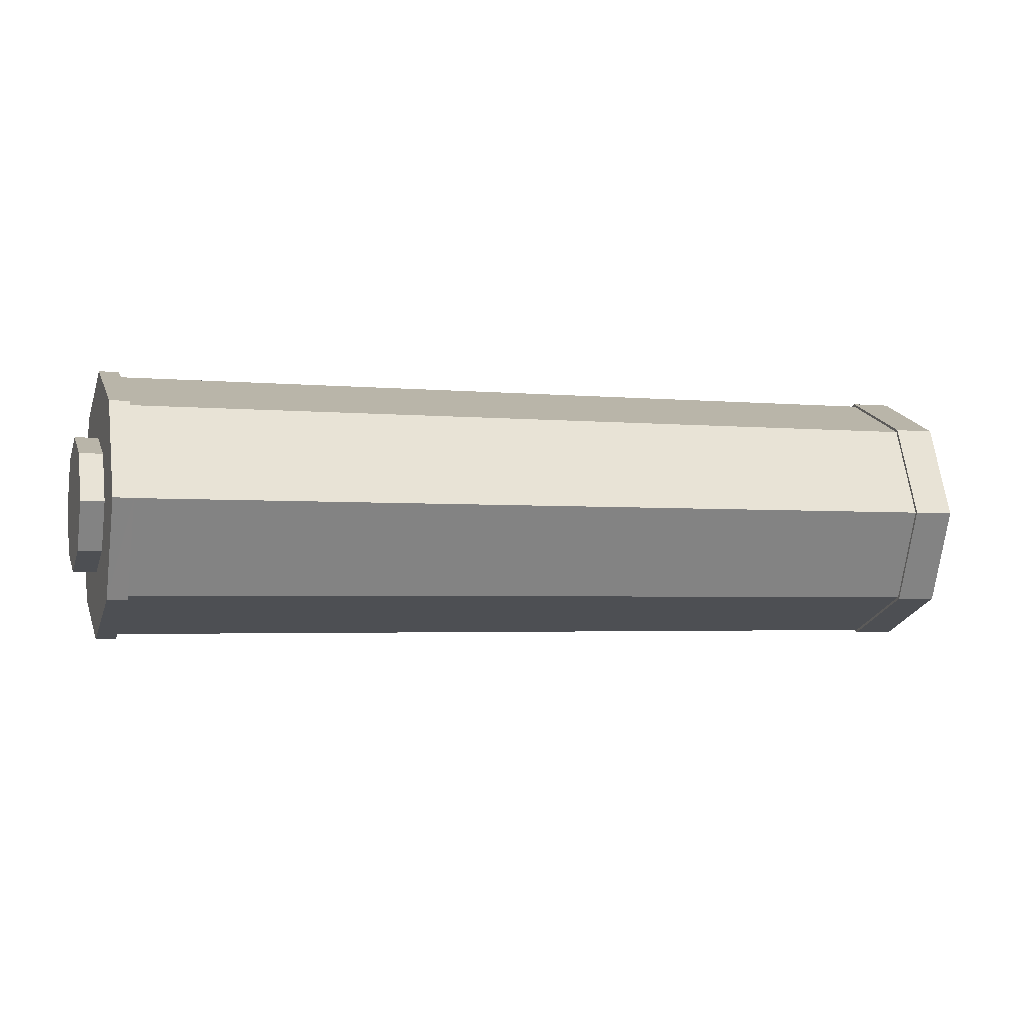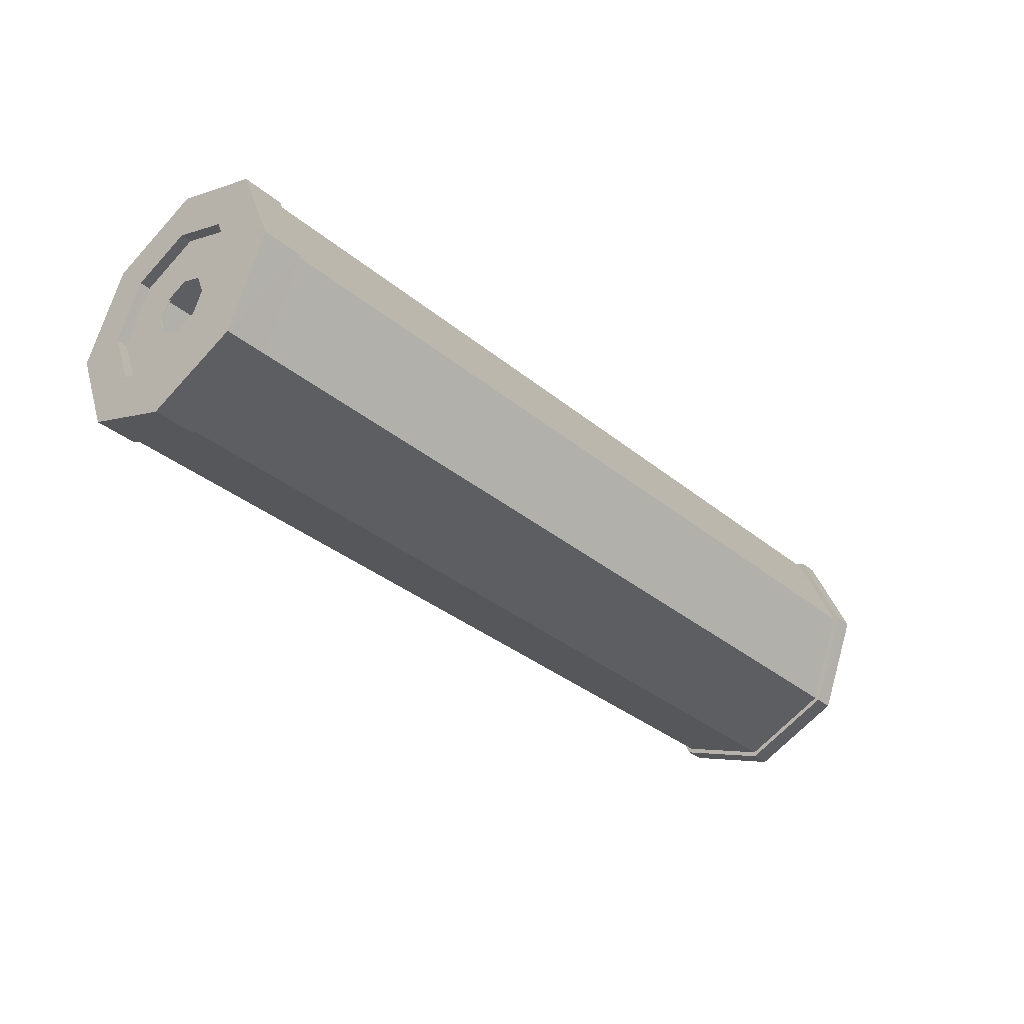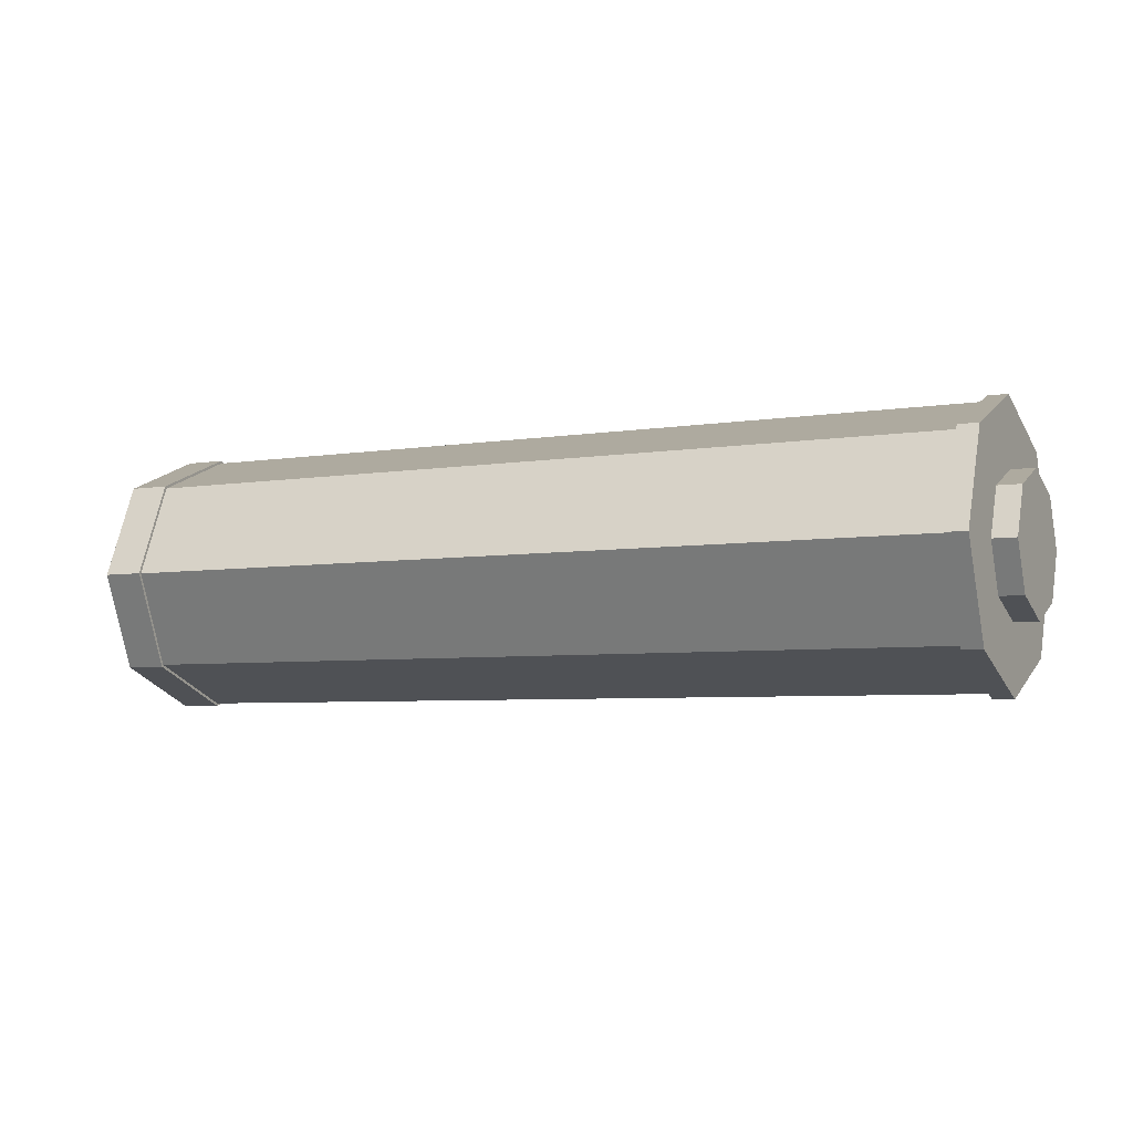
<metadata>
{"format":"obj","ext":"obj","renderer":"f3d","projection":"perspective","resolution":1024,"background":"white","views":[{"elev":-2.9,"azim":-18.9,"up":"+Y"},{"elev":-35.5,"azim":133.0,"up":"+Y"},{"elev":-5.2,"azim":-152.6,"up":"+Y"}]}
</metadata>
<code>
o attachmentModel
v 1.321 0.0266 0.001197
v 4.571 -0.12 0.355
v 4.571 0.02661 0.001148
v 1.321 -0.12 0.3551
v 4.571 -0.4739 0.5016
v 4.571 -0.12 0.355
v 1.321 -0.4739 0.5017
v 4.571 -0.8278 0.355
v 4.571 -0.4739 0.5016
v 4.571 -0.8278 0.355
v 1.321 -0.9744 0.001197
v 4.571 -0.9744 0.001148
v 1.321 -0.9744 0.001197
v 4.571 -0.8278 -0.3528
v 4.571 -0.9744 0.001148
v 4.571 -0.8278 -0.3528
v 1.321 -0.4739 -0.4993
v 4.571 -0.4739 -0.4993
v 1.321 -0.4739 -0.4993
v 4.571 -0.12 -0.3528
v 4.571 -0.4739 -0.4993
v 1.321 -0.12 -0.3527
v 4.571 0.02661 0.001148
v 4.571 -0.12 -0.3528
v 4.691 -0.3555 0.001148
v 4.685 -0.3902 -0.08249
v 4.691 -0.3902 -0.08254
v 4.691 -0.4739 -0.1172
v 4.685 -0.5576 -0.08249
v 4.691 -0.5576 -0.08254
v 4.691 -0.5922 0.001148
v 4.685 -0.5576 0.0849
v 4.691 -0.5576 0.08485
v 4.691 -0.4739 0.1195
v 4.685 -0.3902 0.0849
v 4.691 -0.3902 0.08485
v 4.691 -0.3902 -0.08254
v 4.685 -0.4739 -0.1172
v 4.691 -0.4739 -0.1172
v 4.691 -0.5576 -0.08254
v 4.685 -0.5922 0.001197
v 4.691 -0.5922 0.001148
v 4.691 -0.5576 0.08485
v 4.685 -0.4739 0.1196
v 4.691 -0.4739 0.1195
v 1.321 0.0266 0.001197
v 1.321 -0.12 0.3551
v 4.571 -0.12 0.355
v 1.321 -0.12 0.3551
v 1.321 -0.4739 0.5017
v 4.571 -0.4739 0.5016
v 1.321 -0.4739 0.5017
v 1.321 -0.8278 0.3551
v 4.571 -0.8278 0.355
v 4.571 -0.8278 0.355
v 1.321 -0.8278 0.3551
v 1.321 -0.9744 0.001197
v 1.321 -0.9744 0.001197
v 1.321 -0.8278 -0.3527
v 4.571 -0.8278 -0.3528
v 4.571 -0.8278 -0.3528
v 1.321 -0.8278 -0.3527
v 1.321 -0.4739 -0.4993
v 1.321 -0.4739 -0.4993
v 1.321 -0.12 -0.3527
v 4.571 -0.12 -0.3528
v 1.321 -0.12 -0.3527
v 1.321 0.0266 0.001197
v 4.571 0.02661 0.001148
v 4.691 -0.3555 0.001148
v 4.691 -0.3902 0.08485
v 4.685 -0.3902 0.0849
v 1.321 -0.12 -0.3527
v 1.321 0.04669 0.001197
v 1.321 0.0266 0.001197
v 1.321 -0.12 0.3551
v 1.321 0.04669 0.001197
v 1.321 -0.1058 0.3693
v 1.321 -0.4739 0.5017
v 1.321 -0.842 0.3693
v 1.321 -0.8278 0.3551
v 1.321 -0.4739 -0.4993
v 1.321 -0.842 -0.3669
v 1.321 -0.4739 -0.5194
v 1.321 -0.9944 0.001197
v 1.321 -0.9744 0.001197
v 1.321 -0.4739 -0.4993
v 1.321 -0.1058 -0.3669
v 1.321 -0.12 -0.3527
v 1.321 -0.4739 0.5017
v 1.321 -0.1058 0.3693
v 1.321 -0.4739 0.5218
v 1.321 -0.8278 -0.3527
v 1.321 -0.9944 0.001197
v 1.321 -0.842 -0.3669
v 1.245 -0.842 -0.3669
v 1.245 -0.4739 -0.2592
v 1.245 -0.4739 -0.5194
v 1.245 -0.9944 0.001197
v 1.245 -0.658 0.1853
v 1.245 -0.7343 0.001197
v 1.245 -0.1058 0.3693
v 1.245 -0.4739 0.2616
v 1.245 -0.4739 0.5218
v 1.245 -0.1058 -0.3669
v 1.245 -0.4739 -0.2592
v 1.245 -0.2898 -0.1829
v 1.245 -0.9944 0.001197
v 1.245 -0.658 -0.1829
v 1.245 -0.842 -0.3669
v 1.245 -0.842 0.3693
v 1.245 -0.4739 0.2616
v 1.245 -0.658 0.1853
v 1.245 0.04669 0.001197
v 1.245 -0.2898 0.1853
v 1.245 0.04669 0.001197
v 1.245 -0.2898 -0.1829
v 1.245 -0.2135 0.001197
v 1.155 -0.7343 0.001197
v 1.155 -0.658 0.1853
v 1.155 -0.2898 0.1853
v 4.571 -0.4739 0.5016
v 4.571 -0.8354 0.3627
v 4.571 -0.4739 0.5125
v 4.571 -0.4739 -0.4993
v 4.571 -0.8354 -0.3604
v 4.571 -0.8278 -0.3528
v 4.571 -0.8278 0.355
v 4.571 -0.9852 0.001148
v 4.571 -0.4739 -0.4993
v 4.571 -0.1123 -0.3604
v 4.571 -0.4739 -0.5102
v 4.571 -0.4739 0.5016
v 4.571 -0.1123 0.3627
v 4.571 -0.12 0.355
v 4.571 -0.8278 -0.3528
v 4.571 -0.9744 0.001148
v 4.571 -0.12 -0.3528
v 4.571 0.03744 0.001148
v 4.571 -0.1123 -0.3604
v 4.571 -0.12 0.355
v 4.571 0.03744 0.001148
v 4.571 0.02661 0.001148
v 4.732 -0.9852 0.001148
v 4.732 -0.7009 -0.2258
v 4.732 -0.7949 0.001148
v 4.732 -0.8354 0.3627
v 4.732 -0.4739 0.3222
v 4.732 -0.4739 0.5125
v 4.732 0.03744 0.001148
v 4.732 -0.2469 0.2281
v 4.732 -0.1529 0.001148
v 4.732 0.03744 0.001148
v 4.732 -0.2469 -0.2258
v 4.732 -0.1123 -0.3604
v 4.732 -0.8354 -0.3604
v 4.732 -0.4739 -0.3199
v 4.732 -0.7009 -0.2258
v 4.732 -0.9852 0.001148
v 4.732 -0.7009 0.2281
v 4.732 -0.8354 0.3627
v 4.732 -0.1123 0.3627
v 4.732 -0.4739 0.3222
v 4.732 -0.2469 0.2281
v 4.732 -0.1123 -0.3604
v 4.732 -0.4739 -0.3199
v 4.732 -0.4739 -0.5102
v 4.691 -0.7009 -0.2258
v 4.691 -0.4739 -0.1172
v 4.691 -0.5576 -0.08254
v 4.691 -0.7949 0.001148
v 4.691 -0.5576 0.08485
v 4.691 -0.7009 0.2281
v 4.691 -0.2469 0.2281
v 4.691 -0.4739 0.1195
v 4.691 -0.3902 0.08485
v 4.691 -0.2469 -0.2258
v 4.691 -0.4739 -0.1172
v 4.691 -0.4739 -0.3199
v 4.691 -0.7949 0.001148
v 4.691 -0.5576 -0.08254
v 4.691 -0.5922 0.001148
v 4.691 -0.7009 0.2281
v 4.691 -0.4739 0.1195
v 4.691 -0.4739 0.3222
v 4.691 -0.1529 0.001148
v 4.691 -0.3902 0.08485
v 4.691 -0.3555 0.001148
v 4.691 -0.1529 0.001148
v 4.691 -0.3902 -0.08254
v 4.691 -0.2469 -0.2258
v 1.321 -0.12 -0.3527
v 1.321 -0.1058 -0.3669
v 1.321 0.04669 0.001197
v 1.321 -0.12 0.3551
v 1.321 0.0266 0.001197
v 1.321 0.04669 0.001197
v 1.321 -0.4739 0.5017
v 1.321 -0.4739 0.5218
v 1.321 -0.842 0.3693
v 1.321 -0.4739 -0.4993
v 1.321 -0.8278 -0.3527
v 1.321 -0.842 -0.3669
v 1.321 -0.8278 0.3551
v 1.321 -0.842 0.3693
v 1.321 -0.9944 0.001197
v 1.321 -0.4739 -0.4993
v 1.321 -0.4739 -0.5194
v 1.321 -0.1058 -0.3669
v 1.321 -0.4739 0.5017
v 1.321 -0.12 0.3551
v 1.321 -0.1058 0.3693
v 1.321 -0.8278 -0.3527
v 1.321 -0.9744 0.001197
v 1.321 -0.9944 0.001197
v 1.245 -0.842 -0.3669
v 1.245 -0.658 -0.1829
v 1.245 -0.4739 -0.2592
v 1.245 -0.9944 0.001197
v 1.245 -0.842 0.3693
v 1.245 -0.658 0.1853
v 1.245 -0.1058 0.3693
v 1.245 -0.2898 0.1853
v 1.245 -0.4739 0.2616
v 1.245 -0.1058 -0.3669
v 1.245 -0.4739 -0.5194
v 1.245 -0.4739 -0.2592
v 1.245 -0.9944 0.001197
v 1.245 -0.7343 0.001197
v 1.245 -0.658 -0.1829
v 1.245 -0.842 0.3693
v 1.245 -0.2135 0.001197
v 1.245 0.04669 0.001197
v 1.245 -0.1058 -0.3669
v 1.245 -0.2898 -0.1829
v 1.155 -0.4739 0.2616
v 1.155 -0.2898 0.1853
v 1.155 -0.2135 0.001197
v 1.155 -0.7343 0.001197
v 1.155 -0.2135 0.001197
v 1.155 -0.2898 -0.1829
v 1.155 -0.658 -0.1829
v 1.155 -0.4739 -0.2592
v 1.155 -0.658 -0.1829
v 1.155 -0.7343 0.001197
v 1.155 -0.2135 0.001197
v 4.571 -0.4739 0.5016
v 4.571 -0.8278 0.355
v 4.571 -0.8354 0.3627
v 4.571 -0.8354 -0.3604
v 4.571 -0.4739 -0.4993
v 4.571 -0.12 -0.3528
v 4.571 -0.1123 -0.3604
v 4.571 -0.1123 0.3627
v 4.571 -0.12 -0.3528
v 4.571 0.02661 0.001148
v 4.571 0.03744 0.001148
v 4.732 -0.9852 0.001148
v 4.732 -0.8354 -0.3604
v 4.732 -0.7009 -0.2258
v 4.732 -0.8354 0.3627
v 4.732 -0.7009 0.2281
v 4.732 -0.4739 0.3222
v 4.732 0.03744 0.001148
v 4.732 -0.1123 0.3627
v 4.732 -0.2469 0.2281
v 4.732 0.03744 0.001148
v 4.732 -0.1529 0.001148
v 4.732 -0.2469 -0.2258
v 4.732 -0.8354 -0.3604
v 4.732 -0.9852 0.001148
v 4.732 -0.7949 0.001148
v 4.732 -0.7009 0.2281
v 4.732 -0.1123 0.3627
v 4.732 -0.4739 0.5125
v 4.732 -0.4739 0.3222
v 4.732 -0.1123 -0.3604
v 4.732 -0.2469 -0.2258
v 4.732 -0.4739 -0.3199
v 4.691 -0.7009 -0.2258
v 4.691 -0.4739 -0.3199
v 4.691 -0.4739 -0.1172
v 4.691 -0.7949 0.001148
v 4.691 -0.5922 0.001148
v 4.691 -0.5576 0.08485
v 4.691 -0.2469 0.2281
v 4.691 -0.4739 0.3222
v 4.691 -0.4739 0.1195
v 4.691 -0.2469 -0.2258
v 4.691 -0.3902 -0.08254
v 4.691 -0.4739 -0.1172
v 4.691 -0.7949 0.001148
v 4.691 -0.7009 -0.2258
v 4.691 -0.5576 -0.08254
v 4.691 -0.7009 0.2281
v 4.691 -0.5576 0.08485
v 4.691 -0.4739 0.1195
v 4.691 -0.1529 0.001148
v 4.691 -0.2469 0.2281
v 4.691 -0.3902 0.08485
v 4.691 -0.1529 0.001148
v 4.691 -0.3555 0.001148
v 4.691 -0.3902 -0.08254
v 1.321 -0.4739 -0.5194
v 1.245 -0.1058 -0.3669
v 1.321 -0.1058 -0.3669
v 1.321 -0.9944 0.001197
v 1.245 -0.842 -0.3669
v 1.321 -0.842 -0.3669
v 1.321 -0.4739 0.5218
v 1.245 -0.842 0.3693
v 1.321 -0.842 0.3693
v 1.321 0.04669 0.001197
v 1.245 -0.1058 0.3693
v 1.321 -0.1058 0.3693
v 1.321 -0.1058 -0.3669
v 1.245 0.04669 0.001197
v 1.321 0.04669 0.001197
v 1.321 -0.842 -0.3669
v 1.245 -0.4739 -0.5194
v 1.321 -0.4739 -0.5194
v 1.321 -0.9944 0.001197
v 1.245 -0.842 0.3693
v 1.245 -0.9944 0.001197
v 1.321 -0.1058 0.3693
v 1.245 -0.4739 0.5218
v 1.321 -0.4739 0.5218
v 1.245 -0.2898 0.1853
v 1.155 -0.2135 0.001197
v 1.155 -0.2898 0.1853
v 1.245 -0.2898 -0.1829
v 1.155 -0.2135 0.001197
v 1.245 -0.2135 0.001197
v 1.245 -0.658 -0.1829
v 1.155 -0.4739 -0.2592
v 1.245 -0.4739 -0.2592
v 1.245 -0.658 0.1853
v 1.155 -0.7343 0.001197
v 1.245 -0.7343 0.001197
v 1.245 -0.4739 0.2616
v 1.155 -0.2898 0.1853
v 1.155 -0.4739 0.2616
v 1.245 -0.4739 -0.2592
v 1.155 -0.2898 -0.1829
v 1.245 -0.2898 -0.1829
v 1.245 -0.658 -0.1829
v 1.155 -0.7343 0.001197
v 1.155 -0.658 -0.1829
v 1.245 -0.4739 0.2616
v 1.155 -0.658 0.1853
v 1.245 -0.658 0.1853
v 4.571 0.03744 0.001148
v 4.732 -0.1123 -0.3604
v 4.571 -0.1123 -0.3604
v 4.571 -0.4739 -0.5102
v 4.732 -0.8354 -0.3604
v 4.571 -0.8354 -0.3604
v 4.571 -0.9852 0.001148
v 4.732 -0.8354 0.3627
v 4.571 -0.8354 0.3627
v 4.571 -0.1123 0.3627
v 4.732 -0.4739 0.5125
v 4.732 -0.1123 0.3627
v 4.571 -0.1123 -0.3604
v 4.732 -0.4739 -0.5102
v 4.571 -0.4739 -0.5102
v 4.571 -0.8354 -0.3604
v 4.732 -0.9852 0.001148
v 4.571 -0.9852 0.001148
v 4.571 -0.8354 0.3627
v 4.732 -0.4739 0.5125
v 4.571 -0.4739 0.5125
v 4.571 -0.1123 0.3627
v 4.732 0.03744 0.001148
v 4.571 0.03744 0.001148
v 4.732 -0.2469 -0.2258
v 4.691 -0.4739 -0.3199
v 4.732 -0.4739 -0.3199
v 4.732 -0.7009 -0.2258
v 4.691 -0.7949 0.001148
v 4.732 -0.7949 0.001148
v 4.732 -0.7009 0.2281
v 4.691 -0.4739 0.3222
v 4.732 -0.4739 0.3222
v 4.732 -0.2469 0.2281
v 4.691 -0.1529 0.001148
v 4.732 -0.1529 0.001148
v 4.732 -0.1529 0.001148
v 4.691 -0.2469 -0.2258
v 4.732 -0.2469 -0.2258
v 4.732 -0.4739 -0.3199
v 4.691 -0.7009 -0.2258
v 4.732 -0.7009 -0.2258
v 4.732 -0.7949 0.001148
v 4.691 -0.7009 0.2281
v 4.732 -0.7009 0.2281
v 4.732 -0.4739 0.3222
v 4.691 -0.2469 0.2281
v 4.732 -0.2469 0.2281
v 1.321 -0.4739 -0.5194
v 1.245 -0.4739 -0.5194
v 1.245 -0.1058 -0.3669
v 1.321 -0.9944 0.001197
v 1.245 -0.9944 0.001197
v 1.245 -0.842 -0.3669
v 1.321 -0.4739 0.5218
v 1.245 -0.4739 0.5218
v 1.245 -0.842 0.3693
v 1.321 0.04669 0.001197
v 1.245 0.04669 0.001197
v 1.245 -0.1058 0.3693
v 1.321 -0.1058 -0.3669
v 1.245 -0.1058 -0.3669
v 1.245 0.04669 0.001197
v 1.321 -0.842 -0.3669
v 1.245 -0.842 -0.3669
v 1.245 -0.4739 -0.5194
v 1.321 -0.9944 0.001197
v 1.321 -0.842 0.3693
v 1.245 -0.842 0.3693
v 1.245 -0.1058 0.3693
v 1.245 -0.2898 0.1853
v 1.245 -0.2135 0.001197
v 1.155 -0.2135 0.001197
v 1.245 -0.2898 -0.1829
v 1.155 -0.2898 -0.1829
v 1.155 -0.2135 0.001197
v 1.245 -0.658 -0.1829
v 1.155 -0.658 -0.1829
v 1.155 -0.4739 -0.2592
v 1.245 -0.658 0.1853
v 1.155 -0.658 0.1853
v 1.155 -0.7343 0.001197
v 1.245 -0.4739 0.2616
v 1.245 -0.2898 0.1853
v 1.155 -0.2898 0.1853
v 1.245 -0.4739 -0.2592
v 1.155 -0.4739 -0.2592
v 1.155 -0.2898 -0.1829
v 1.245 -0.658 -0.1829
v 1.245 -0.7343 0.001197
v 1.155 -0.7343 0.001197
v 1.245 -0.4739 0.2616
v 1.155 -0.4739 0.2616
v 1.155 -0.658 0.1853
v 4.571 0.03744 0.001148
v 4.732 0.03744 0.001148
v 4.732 -0.1123 -0.3604
v 4.571 -0.4739 -0.5102
v 4.732 -0.4739 -0.5102
v 4.732 -0.8354 -0.3604
v 4.571 -0.9852 0.001148
v 4.732 -0.9852 0.001148
v 4.732 -0.8354 0.3627
v 4.571 -0.1123 0.3627
v 4.571 -0.4739 0.5125
v 4.732 -0.4739 0.5125
v 4.571 -0.1123 -0.3604
v 4.732 -0.1123 -0.3604
v 4.732 -0.4739 -0.5102
v 4.571 -0.8354 -0.3604
v 4.732 -0.8354 -0.3604
v 4.732 -0.9852 0.001148
v 4.571 -0.8354 0.3627
v 4.732 -0.8354 0.3627
v 4.732 -0.4739 0.5125
v 4.571 -0.1123 0.3627
v 4.732 -0.1123 0.3627
v 4.732 0.03744 0.001148
v 4.732 -0.2469 -0.2258
v 4.691 -0.2469 -0.2258
v 4.691 -0.4739 -0.3199
v 4.691 -0.7009 -0.2258
v 4.732 -0.7009 0.2281
v 4.691 -0.7009 0.2281
v 4.691 -0.4739 0.3222
v 4.691 -0.2469 0.2281
v 4.732 -0.1529 0.001148
v 4.691 -0.1529 0.001148
v 4.691 -0.2469 -0.2258
v 4.732 -0.4739 -0.3199
v 4.691 -0.4739 -0.3199
v 4.691 -0.7009 -0.2258
v 4.732 -0.7949 0.001148
v 4.691 -0.7949 0.001148
v 4.691 -0.7009 0.2281
v 4.732 -0.4739 0.3222
v 4.691 -0.4739 0.3222
v 4.691 -0.2469 0.2281
v 4.691 -0.5922 0.001148
v 4.685 -0.5576 0.0849
v 4.691 -0.5576 -0.08254
v 4.685 -0.5922 0.001197
v 4.691 -0.4739 -0.1172
v 4.685 -0.4739 -0.1172
v 4.685 -0.5576 -0.08249
v 4.685 -0.5922 0.001197
v 4.691 -0.5576 0.08485
v 4.685 -0.5576 0.0849
v 4.691 -0.3555 0.001148
v 4.685 -0.3902 0.0849
v 4.685 -0.3555 0.001197
v 4.685 -0.5576 -0.08249
v 4.691 -0.3902 -0.08254
v 4.685 -0.3902 -0.08249
v 4.691 -0.4739 0.1195
v 4.685 -0.4739 0.1196
v 4.685 -0.3902 0.0849
v 4.685 -0.4739 -0.1172
v 4.685 -0.4739 0.1196
v 4.691 -0.3555 0.001148
v 4.685 -0.3902 -0.08249
v 4.685 -0.3555 0.001197
f 1 2 3
f 4 5 6
f 7 8 9
f 10 11 12
f 13 14 15
f 16 17 18
f 19 20 21
f 22 23 24
f 25 26 27
f 28 29 30
f 31 32 33
f 34 35 36
f 37 38 39
f 40 41 42
f 43 44 45
f 46 47 48
f 49 50 51
f 52 53 54
f 55 56 57
f 58 59 60
f 61 62 63
f 64 65 66
f 67 68 69
f 70 71 72
f 73 74 75
f 76 77 78
f 79 80 81
f 82 83 84
f 81 85 86
f 87 88 89
f 90 91 92
f 93 94 95
f 96 97 98
f 99 100 101
f 102 103 104
f 105 106 107
f 108 109 110
f 111 112 113
f 114 115 102
f 116 117 118
f 119 120 121
f 122 123 124
f 125 126 127
f 128 129 123
f 130 131 132
f 133 134 135
f 136 129 137
f 138 139 140
f 141 142 143
f 144 145 146
f 147 148 149
f 150 151 152
f 153 154 155
f 156 157 158
f 159 160 161
f 162 163 164
f 165 166 167
f 168 169 170
f 171 172 173
f 174 175 176
f 177 178 179
f 180 181 182
f 183 184 185
f 186 187 188
f 189 190 191
f 192 193 194
f 195 196 197
f 198 199 200
f 201 202 203
f 204 205 206
f 207 208 209
f 210 211 212
f 213 214 215
f 216 217 218
f 219 220 221
f 222 223 224
f 225 226 227
f 228 229 230
f 231 104 103
f 114 232 115
f 233 234 235
f 236 121 120
f 237 238 239
f 240 241 242
f 241 243 242
f 244 245 246
f 247 248 249
f 130 132 250
f 128 137 129
f 251 252 253
f 122 124 254
f 136 250 129
f 255 256 257
f 141 254 142
f 258 259 260
f 261 262 263
f 264 265 266
f 267 268 269
f 270 167 166
f 271 272 273
f 274 275 276
f 277 278 279
f 280 281 282
f 283 284 285
f 286 287 288
f 289 290 291
f 292 293 294
f 295 296 297
f 298 299 300
f 301 302 303
f 304 305 306
f 307 308 309
f 310 311 312
f 313 314 315
f 316 317 318
f 319 320 321
f 322 323 324
f 325 326 327
f 328 329 330
f 331 332 333
f 334 335 336
f 337 338 339
f 340 341 342
f 343 344 345
f 346 347 348
f 349 350 351
f 352 353 354
f 355 356 357
f 358 359 360
f 361 362 363
f 364 365 366
f 367 368 369
f 370 371 372
f 373 374 375
f 376 377 378
f 379 380 381
f 382 383 384
f 385 386 387
f 388 389 390
f 391 392 393
f 394 395 396
f 397 398 399
f 400 401 402
f 403 404 405
f 406 407 408
f 409 410 411
f 412 413 414
f 415 416 417
f 418 419 420
f 325 421 326
f 422 423 424
f 425 426 427
f 428 429 430
f 431 432 433
f 434 435 436
f 437 438 439
f 440 441 442
f 443 444 445
f 446 447 448
f 449 450 451
f 452 453 454
f 455 456 457
f 458 459 460
f 461 462 463
f 464 465 466
f 467 468 469
f 470 471 472
f 379 473 380
f 474 475 476
f 385 477 386
f 478 479 480
f 481 482 483
f 484 485 486
f 487 488 489
l 490 491
l 490 497
l 506 507
l 506 508
l 498 510
l 492 493
l 500 501
l 500 502
l 492 503
l 511 513
l 498 499
l 494 495
l 494 496
l 504 505
l 504 509
l 511 512

</code>
